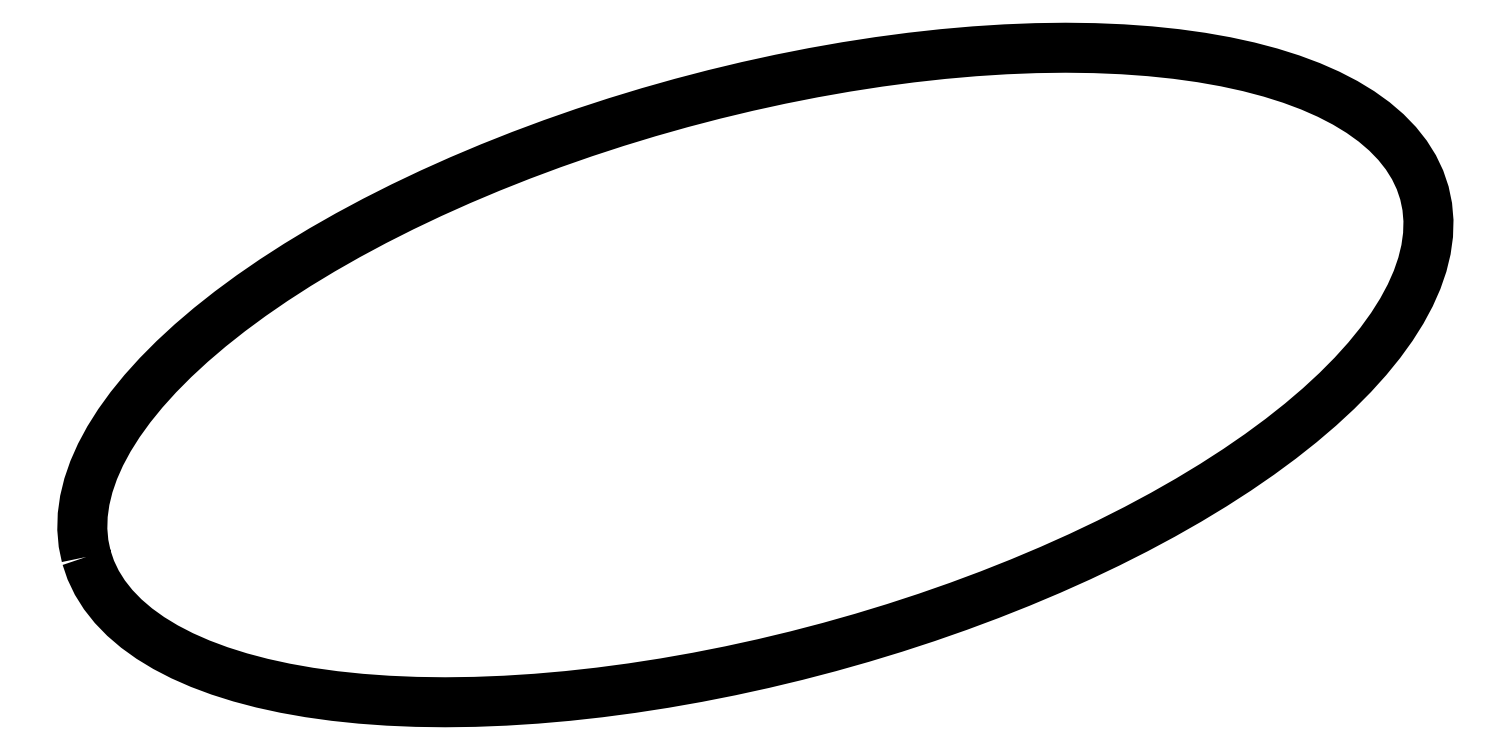
<metadata>
{"format":"dxf","ext":"dxf","renderer":"ezdxf+matplotlib","layout":"modelspace","background":"white","min_lineweight":24,"dpi":150}
</metadata>
<code>
0
SECTION
2
ENTITIES
0
POLYLINE
8
0
66
1
10
0
20
0
30
0
70
1
0
VERTEX
8
0
10
114.5
20
76.5
30
0
0
VERTEX
8
0
10
115.1
20
74.82
30
0
0
VERTEX
8
0
10
115.8
20
73.2
30
0
0
VERTEX
8
0
10
116.8
20
71.65
30
0
0
VERTEX
8
0
10
118
20
70.16
30
0
0
VERTEX
8
0
10
119.4
20
68.75
30
0
0
VERTEX
8
0
10
120.9
20
67.41
30
0
0
VERTEX
8
0
10
122.7
20
66.15
30
0
0
VERTEX
8
0
10
124.6
20
64.97
30
0
0
VERTEX
8
0
10
126.8
20
63.87
30
0
0
VERTEX
8
0
10
129.1
20
62.86
30
0
0
VERTEX
8
0
10
131.5
20
61.94
30
0
0
VERTEX
8
0
10
134.2
20
61.1
30
0
0
VERTEX
8
0
10
137
20
60.37
30
0
0
VERTEX
8
0
10
139.9
20
59.72
30
0
0
VERTEX
8
0
10
143
20
59.18
30
0
0
VERTEX
8
0
10
146.2
20
58.73
30
0
0
VERTEX
8
0
10
149.6
20
58.38
30
0
0
VERTEX
8
0
10
153.1
20
58.13
30
0
0
VERTEX
8
0
10
156.7
20
57.98
30
0
0
VERTEX
8
0
10
160.4
20
57.93
30
0
0
VERTEX
8
0
10
164.2
20
57.98
30
0
0
VERTEX
8
0
10
168
20
58.13
30
0
0
VERTEX
8
0
10
172
20
58.38
30
0
0
VERTEX
8
0
10
176
20
58.73
30
0
0
VERTEX
8
0
10
180.1
20
59.18
30
0
0
VERTEX
8
0
10
184.2
20
59.73
30
0
0
VERTEX
8
0
10
188.4
20
60.38
30
0
0
VERTEX
8
0
10
192.6
20
61.12
30
0
0
VERTEX
8
0
10
196.8
20
61.95
30
0
0
VERTEX
8
0
10
201
20
62.87
30
0
0
VERTEX
8
0
10
205.2
20
63.89
30
0
0
VERTEX
8
0
10
209.5
20
64.99
30
0
0
VERTEX
8
0
10
213.6
20
66.17
30
0
0
VERTEX
8
0
10
217.8
20
67.43
30
0
0
VERTEX
8
0
10
221.9
20
68.77
30
0
0
VERTEX
8
0
10
226
20
70.19
30
0
0
VERTEX
8
0
10
229.9
20
71.68
30
0
0
VERTEX
8
0
10
233.9
20
73.23
30
0
0
VERTEX
8
0
10
237.7
20
74.85
30
0
0
VERTEX
8
0
10
241.5
20
76.53
30
0
0
VERTEX
8
0
10
245.1
20
78.26
30
0
0
VERTEX
8
0
10
248.6
20
80.05
30
0
0
VERTEX
8
0
10
252.1
20
81.88
30
0
0
VERTEX
8
0
10
255.4
20
83.76
30
0
0
VERTEX
8
0
10
258.5
20
85.68
30
0
0
VERTEX
8
0
10
261.5
20
87.63
30
0
0
VERTEX
8
0
10
264.4
20
89.6
30
0
0
VERTEX
8
0
10
267.1
20
91.61
30
0
0
VERTEX
8
0
10
269.7
20
93.63
30
0
0
VERTEX
8
0
10
272.1
20
95.67
30
0
0
VERTEX
8
0
10
274.3
20
97.72
30
0
0
VERTEX
8
0
10
276.3
20
99.77
30
0
0
VERTEX
8
0
10
278.2
20
101.8
30
0
0
VERTEX
8
0
10
279.9
20
103.9
30
0
0
VERTEX
8
0
10
281.3
20
105.9
30
0
0
VERTEX
8
0
10
282.6
20
107.9
30
0
0
VERTEX
8
0
10
283.7
20
109.9
30
0
0
VERTEX
8
0
10
284.6
20
111.9
30
0
0
VERTEX
8
0
10
285.2
20
113.9
30
0
0
VERTEX
8
0
10
285.7
20
115.8
30
0
0
VERTEX
8
0
10
286
20
117.6
30
0
0
VERTEX
8
0
10
286
20
119.5
30
0
0
VERTEX
8
0
10
285.9
20
121.3
30
0
0
VERTEX
8
0
10
285.5
20
123
30
0
0
VERTEX
8
0
10
284.9
20
124.7
30
0
0
VERTEX
8
0
10
284.2
20
126.3
30
0
0
VERTEX
8
0
10
283.2
20
127.8
30
0
0
VERTEX
8
0
10
282
20
129.3
30
0
0
VERTEX
8
0
10
280.6
20
130.8
30
0
0
VERTEX
8
0
10
279.1
20
132.1
30
0
0
VERTEX
8
0
10
277.3
20
133.4
30
0
0
VERTEX
8
0
10
275.4
20
134.5
30
0
0
VERTEX
8
0
10
273.2
20
135.6
30
0
0
VERTEX
8
0
10
270.9
20
136.6
30
0
0
VERTEX
8
0
10
268.5
20
137.6
30
0
0
VERTEX
8
0
10
265.8
20
138.4
30
0
0
VERTEX
8
0
10
263
20
139.1
30
0
0
VERTEX
8
0
10
260.1
20
139.8
30
0
0
VERTEX
8
0
10
257
20
140.3
30
0
0
VERTEX
8
0
10
253.8
20
140.8
30
0
0
VERTEX
8
0
10
250.4
20
141.1
30
0
0
VERTEX
8
0
10
246.9
20
141.4
30
0
0
VERTEX
8
0
10
243.3
20
141.5
30
0
0
VERTEX
8
0
10
239.6
20
141.6
30
0
0
VERTEX
8
0
10
235.8
20
141.5
30
0
0
VERTEX
8
0
10
232
20
141.4
30
0
0
VERTEX
8
0
10
228
20
141.1
30
0
0
VERTEX
8
0
10
224
20
140.8
30
0
0
VERTEX
8
0
10
219.9
20
140.3
30
0
0
VERTEX
8
0
10
215.8
20
139.8
30
0
0
VERTEX
8
0
10
211.6
20
139.1
30
0
0
VERTEX
8
0
10
207.4
20
138.4
30
0
0
VERTEX
8
0
10
203.2
20
137.6
30
0
0
VERTEX
8
0
10
199
20
136.6
30
0
0
VERTEX
8
0
10
194.8
20
135.6
30
0
0
VERTEX
8
0
10
190.5
20
134.5
30
0
0
VERTEX
8
0
10
186.4
20
133.3
30
0
0
VERTEX
8
0
10
182.2
20
132.1
30
0
0
VERTEX
8
0
10
178.1
20
130.7
30
0
0
VERTEX
8
0
10
174
20
129.3
30
0
0
VERTEX
8
0
10
170.1
20
127.8
30
0
0
VERTEX
8
0
10
166.1
20
126.3
30
0
0
VERTEX
8
0
10
162.3
20
124.6
30
0
0
VERTEX
8
0
10
158.5
20
123
30
0
0
VERTEX
8
0
10
154.9
20
121.2
30
0
0
VERTEX
8
0
10
151.4
20
119.4
30
0
0
VERTEX
8
0
10
147.9
20
117.6
30
0
0
VERTEX
8
0
10
144.6
20
115.7
30
0
0
VERTEX
8
0
10
141.5
20
113.8
30
0
0
VERTEX
8
0
10
138.5
20
111.9
30
0
0
VERTEX
8
0
10
135.6
20
109.9
30
0
0
VERTEX
8
0
10
132.9
20
107.9
30
0
0
VERTEX
8
0
10
130.3
20
105.9
30
0
0
VERTEX
8
0
10
127.9
20
103.8
30
0
0
VERTEX
8
0
10
125.7
20
101.8
30
0
0
VERTEX
8
0
10
123.7
20
99.73
30
0
0
VERTEX
8
0
10
121.8
20
97.68
30
0
0
VERTEX
8
0
10
120.1
20
95.63
30
0
0
VERTEX
8
0
10
118.7
20
93.6
30
0
0
VERTEX
8
0
10
117.4
20
91.57
30
0
0
VERTEX
8
0
10
116.3
20
89.57
30
0
0
VERTEX
8
0
10
115.4
20
87.59
30
0
0
VERTEX
8
0
10
114.8
20
85.64
30
0
0
VERTEX
8
0
10
114.3
20
83.73
30
0
0
VERTEX
8
0
10
114
20
81.85
30
0
0
VERTEX
8
0
10
114
20
80.02
30
0
0
VERTEX
8
0
10
114.1
20
78.23
30
0
0
SEQEND
8
0
0
ENDSEC
0
EOF

</code>
